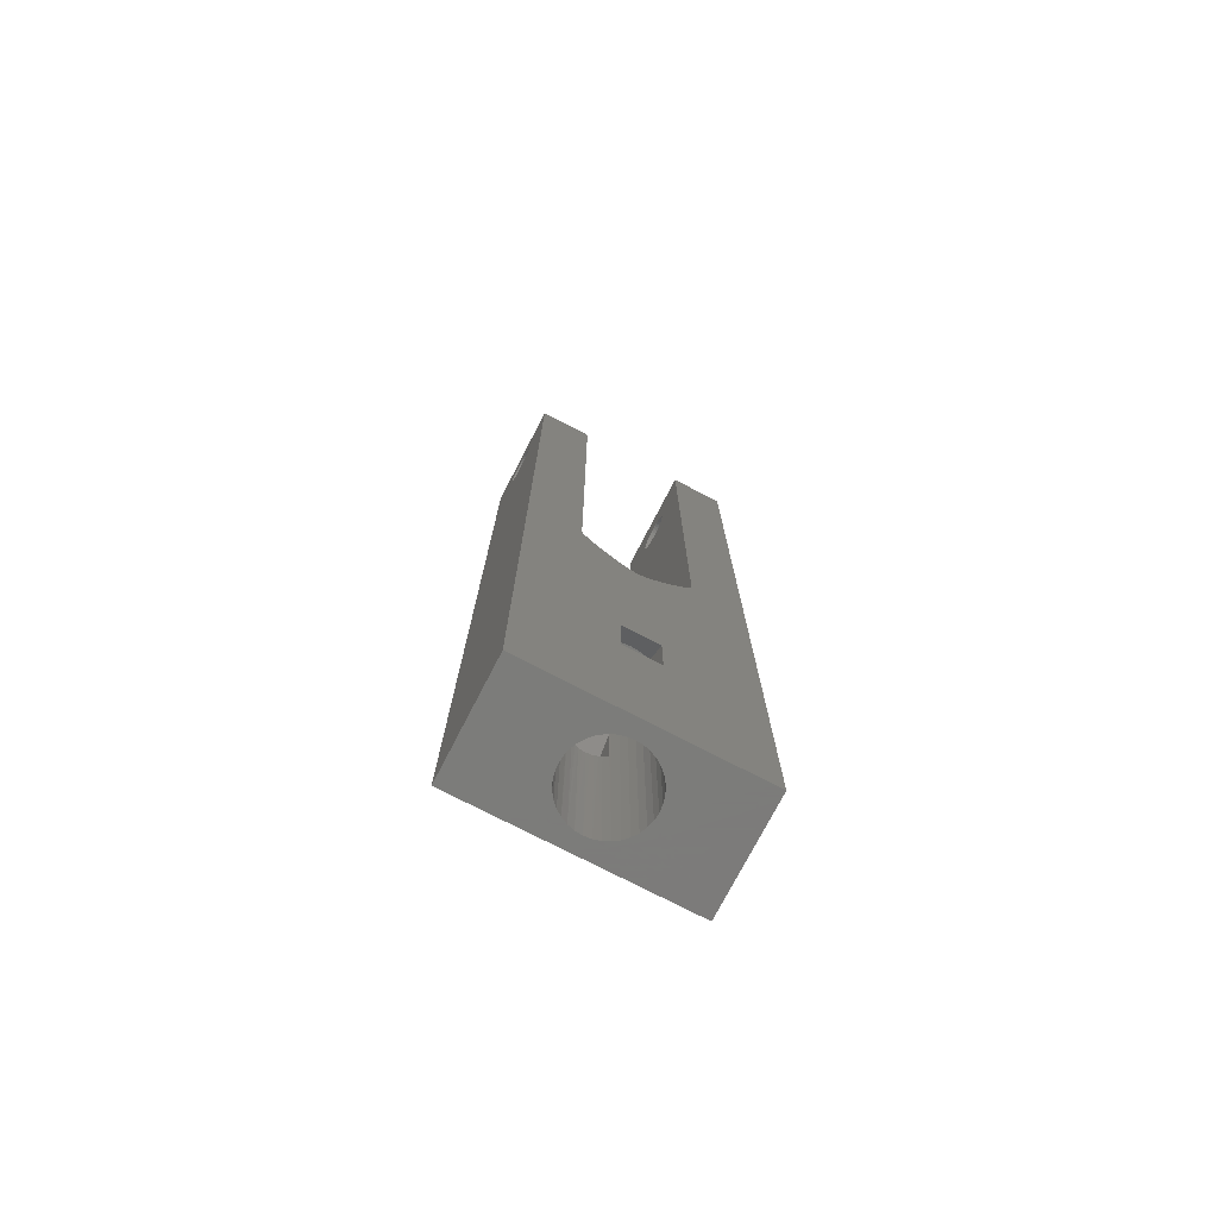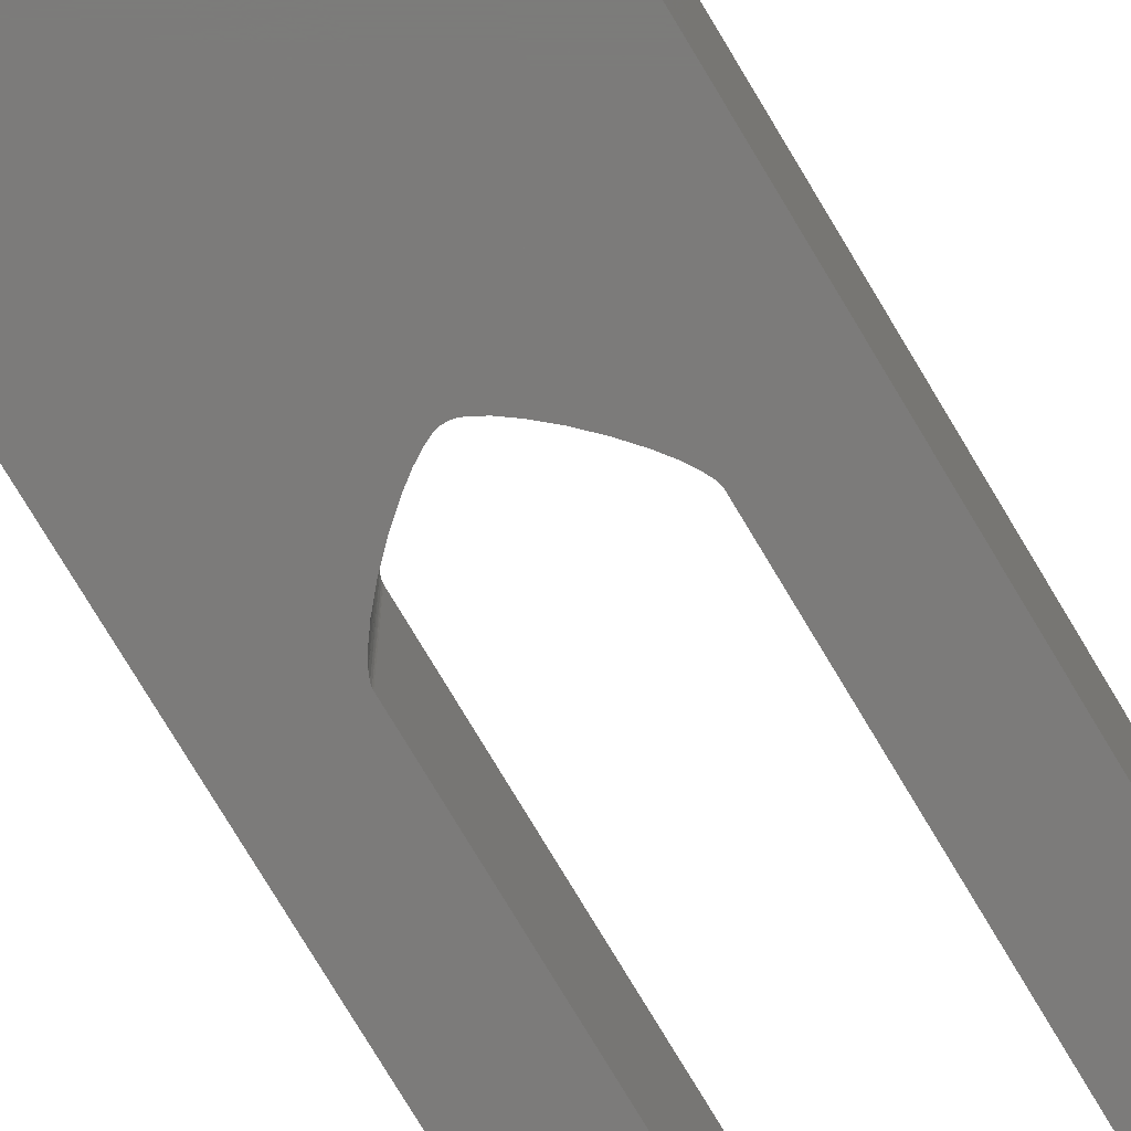
<metadata>
{"format":"stl","ext":"stl","renderer":"f3d","projection":"perspective","resolution":1024,"background":"white","views":[{"elev":-75.2,"azim":152.6,"up":"+Y"},{"elev":-74.8,"azim":30.7,"up":"+Z"}]}
</metadata>
<code>
# stl→obj: 373 verts, 758 faces
v 1 10.1 1.903
v 1 13.1 1.903
v 1.075 20 1.862
v 1.075 0 1.862
v 0.7353 0 2.02
v 0.7353 9.98 2.02
v 0.7353 20 2.02
v 0.3733 0 2.117
v 0.3733 9.883 2.117
v 0.5565 9.923 2.077
v -0.3733 0 2.117
v -0.1874 9.858 2.142
v 7.899e-16 0 2.15
v 6.505e-16 9.85 2.15
v 0.1874 9.858 2.142
v -0.7353 0 2.02
v -0.5565 9.923 2.077
v -0.3733 9.883 2.117
v -1.075 0 1.862
v -1 10.1 1.903
v -0.7353 9.98 2.02
v -1 13.1 1.903
v -1.075 20 1.862
v -0.7353 12.98 2.02
v -0.7353 20 2.02
v -0.5565 12.92 2.077
v -0.3733 20 2.117
v 2.633e-16 20 2.15
v -0.1874 12.86 2.142
v -0.3733 12.88 2.117
v 0.3733 20 2.117
v 0.1874 12.86 2.142
v 2.633e-16 12.85 2.15
v 0.7353 12.98 2.02
v 0.5565 12.92 2.077
v 0.3733 12.88 2.117
v 0.7353 0 -2.02
v 1.075 0 -1.862
v 1 10.1 -1.903
v 1 13.1 -1.903
v 1.075 20 -1.862
v 0.7353 12.98 -2.02
v 0.7353 20 -2.02
v 0.5565 12.92 -2.077
v 0.3733 20 -2.117
v 0.3733 12.88 -2.117
v 0.1874 12.86 -2.142
v 0 20 -2.15
v 2.168e-16 12.85 -2.15
v -0.1874 12.86 -2.142
v -0.3733 20 -2.117
v -0.3733 12.88 -2.117
v -0.5565 12.92 -2.077
v -0.7353 20 -2.02
v -0.7353 12.98 -2.02
v -1.075 0 -1.862
v -0.7353 0 -2.02
v -0.7353 9.98 -2.02
v -1 13.1 -1.903
v -1.075 20 -1.862
v -1 10.1 -1.903
v -0.3733 0 -2.117
v -0.3733 9.883 -2.117
v -0.5565 9.923 -2.077
v 0.3733 0 -2.117
v 0.1874 9.858 -2.142
v -5.266e-16 0 -2.15
v -2.168e-16 9.85 -2.15
v -0.1874 9.858 -2.142
v 0.7353 9.98 -2.02
v 0.5565 9.923 -2.077
v 0.3733 9.883 -2.117
v 1.382 20 -1.647
v 1.382 0 -1.647
v 1.647 20 -1.382
v 1.647 0 -1.382
v 1.862 20 -1.075
v 1.862 0 -1.075
v 2.02 20 -0.7353
v 2.02 0 -0.7353
v 2.117 20 -0.3733
v 2.117 0 -0.3733
v 2.15 20 -1.316e-16
v 2.15 0 -1.316e-16
v 2.117 20 0.3733
v 2.117 0 0.3733
v 2.02 20 0.7353
v 2.02 0 0.7353
v 1.862 20 1.075
v 1.862 0 1.075
v 1.647 20 1.382
v 1.647 0 1.382
v 1.382 20 1.647
v 1.382 0 1.647
v -1.382 20 1.647
v -1.382 0 1.647
v -1.647 20 1.382
v -1.647 0 1.382
v -1.862 20 1.075
v -1.862 0 1.075
v -2.02 20 0.7353
v -2.02 0 0.7353
v -2.117 20 0.3733
v -2.117 0 0.3733
v -2.15 20 3.949e-16
v -2.15 0 3.949e-16
v -2.117 20 -0.3733
v -2.117 0 -0.3733
v -2.02 20 -0.7353
v -2.02 0 -0.7353
v -1.862 20 -1.075
v -1.862 0 -1.075
v -1.647 20 -1.382
v -1.647 0 -1.382
v -1.382 20 -1.647
v -1.382 0 -1.647
v 6 0 3
v 6 53 3
v 3.05 26 3
v 3.05 53 3
v -1 12 3
v 1 12 3
v 3.023 25.85 3
v 3.046 25.95 3
v 1 9 3
v -6 0 3
v -1 9 3
v -0.1347 23.01 3
v -0.195 23.03 3
v -0.2473 23.05 3
v -0.3671 23.1 3
v -2.941 25.67 3
v -3.008 25.81 3
v -3.021 25.85 3
v -3.04 25.91 3
v -3.045 25.95 3
v -3.049 25.98 3
v -3.05 26 3
v -6 53 3
v -3.05 53 3
v 0.2482 23.05 3
v 0.2391 23.04 3
v -2.677 25.24 3
v -2.708 25.28 3
v -2.903 25.59 3
v 2.952 25.68 3
v 2.944 25.67 3
v 0.1351 23.01 3
v 0.07157 23 3
v -0.486 23.17 3
v -0.6472 23.26 3
v -1.041 23.55 3
v 0.7663 23.34 3
v 0.4873 23.16 3
v 0.4584 23.15 3
v -0.05 23 3
v -0.0715 23 3
v -0.1036 23 3
v 2.789 25.4 3
v 2.674 25.24 3
v 2.504 25.01 3
v 0.05 23 3
v -1.183 23.67 3
v -1.513 23.95 3
v -1.989 24.42 3
v -2.016 24.45 3
v -2.426 24.91 3
v 2.1 24.54 3
v 2.015 24.45 3
v 1.631 24.06 3
v 1.185 23.67 3
v 1.138 23.62 3
v -6 0 -3
v -1 9 -3
v 6 0 -3
v 1 9 -3
v 1 12 -3
v -1 12 -3
v -3.023 25.85 -3
v -3.046 25.95 -3
v -6 53 -3
v -3.05 26 -3
v -3.05 53 -3
v -0.2482 23.05 -3
v -0.2391 23.04 -3
v 0.1347 23.01 -3
v 0.195 23.03 -3
v 0.2473 23.05 -3
v 0.3671 23.1 -3
v 2.941 25.67 -3
v 3.008 25.81 -3
v 3.021 25.85 -3
v 3.04 25.91 -3
v 3.05 53 -3
v 6 53 -3
v 3.05 26 -3
v 3.049 25.98 -3
v 3.045 25.95 -3
v -2.952 25.68 -3
v -2.944 25.67 -3
v -0.1361 23.01 -3
v -0.07223 23 -3
v 2.677 25.24 -3
v 2.708 25.28 -3
v 2.903 25.59 -3
v -0.7663 23.34 -3
v -0.4873 23.16 -3
v -0.4584 23.15 -3
v 0.05 23 -3
v 0.0715 23 -3
v 0.1036 23 -3
v 0.486 23.17 -3
v 0.6472 23.26 -3
v 1.041 23.55 -3
v -2.789 25.4 -3
v -2.674 25.24 -3
v -2.504 25.01 -3
v -0.05 23 -3
v 1.183 23.67 -3
v 1.513 23.95 -3
v 1.989 24.42 -3
v -2.1 24.54 -3
v -2.015 24.45 -3
v -1.631 24.06 -3
v -1.185 23.67 -3
v -1.138 23.62 -3
v 2.016 24.45 -3
v 2.426 24.91 -3
v 0 20 0
v -6 51.03 -0.3762
v -6 51.08 -0.191
v -6 49.81 1.083
v -6 49.62 1.034
v -6 49.45 0.9526
v -6 48.92 -0.191
v -6 48.97 -0.3762
v -6 49.05 -0.55
v -6 49.16 -0.7071
v -6 51.1 8.674e-16
v -6 51.08 0.191
v -6 49.29 0.8426
v -6 49.16 0.7071
v -6 49.05 0.55
v -6 48.97 0.3762
v -6 48.92 0.191
v -6 48.9 8.674e-16
v -6 51.03 0.3762
v -6 50.95 0.55
v -6 50.84 0.7071
v -6 49.29 -0.8426
v -6 49.45 -0.9526
v -6 49.62 -1.034
v -6 50.71 0.8426
v -6 50.55 0.9526
v -6 50.38 1.034
v -6 50.19 1.083
v -6 50 1.1
v -6 49.81 -1.083
v -6 50 -1.1
v -6 50.19 -1.083
v -6 50.38 -1.034
v -6 50.55 -0.9526
v -6 50.71 -0.8426
v -6 50.84 -0.7071
v -6 50.95 -0.55
v 6 49.45 -0.9526
v 6 49.29 -0.8426
v 6 49.16 -0.7071
v 6 49.05 -0.55
v 6 50.84 0.7071
v 6 50.95 0.55
v 6 49.05 0.55
v 6 48.97 0.3762
v 6 48.92 0.191
v 6 51.03 0.3762
v 6 51.08 0.191
v 6 50.19 -1.083
v 6 50 -1.1
v 6 49.81 -1.083
v 6 49.62 -1.034
v 6 48.97 -0.3762
v 6 48.92 -0.191
v 6 48.9 -8.674e-16
v 6 51.1 -8.674e-16
v 6 51.08 -0.191
v 6 51.03 -0.3762
v 6 50.19 1.083
v 6 50.38 1.034
v 6 49.16 0.7071
v 6 49.29 0.8426
v 6 49.45 0.9526
v 6 50.55 0.9526
v 6 50.71 0.8426
v 6 50.95 -0.55
v 6 50.84 -0.7071
v 6 50.71 -0.8426
v 6 50.55 -0.9526
v 6 50.38 -1.034
v 6 49.62 1.034
v 6 49.81 1.083
v 6 50 1.1
v -3.05 49.45 -0.9526
v -3.05 49.29 -0.8426
v -3.05 48.97 0.3762
v -3.05 49.05 0.55
v -3.05 49.16 -0.7071
v -3.05 49.05 -0.55
v -3.05 48.97 -0.3762
v -3.05 51.03 0.3762
v -3.05 51.08 0.191
v -3.05 50.95 -0.55
v -3.05 51.03 -0.3762
v -3.05 51.08 -0.191
v -3.05 49.81 -1.083
v -3.05 49.62 -1.034
v -3.05 48.92 -0.191
v -3.05 48.9 6.357e-16
v -3.05 48.92 0.191
v -3.05 51.1 3.663e-16
v -3.05 50.55 -0.9526
v -3.05 50.38 -1.034
v -3.05 50.84 -0.7071
v -3.05 50.71 -0.8426
v -3.05 50.19 -1.083
v -3.05 50 -1.1
v -3.05 49.16 0.7071
v -3.05 49.29 0.8426
v -3.05 49.45 0.9526
v -3.05 50.71 0.8426
v -3.05 50.84 0.7071
v -3.05 50.95 0.55
v -3.05 49.62 1.034
v -3.05 49.81 1.083
v -3.05 50 1.1
v -3.05 50.19 1.083
v -3.05 50.38 1.034
v -3.05 50.55 0.9526
v 3.05 49.62 1.034
v 3.05 49.45 0.9526
v 3.05 49.29 0.8426
v 3.05 49.16 0.7071
v 3.05 49.05 0.55
v 3.05 49.05 -0.55
v 3.05 48.97 -0.3762
v 3.05 48.92 -0.191
v 3.05 51.1 -5.083e-16
v 3.05 51.08 -0.191
v 3.05 51.03 -0.3762
v 3.05 51.08 0.191
v 3.05 51.03 0.3762
v 3.05 50.95 0.55
v 3.05 49.81 1.083
v 3.05 50 1.1
v 3.05 48.97 0.3762
v 3.05 48.92 0.191
v 3.05 48.9 -2.388e-16
v 3.05 50.19 -1.083
v 3.05 50.38 -1.034
v 3.05 50.55 -0.9526
v 3.05 50.71 -0.8426
v 3.05 50.84 0.7071
v 3.05 50.71 0.8426
v 3.05 50.55 0.9526
v 3.05 50.84 -0.7071
v 3.05 50.95 -0.55
v 3.05 49.16 -0.7071
v 3.05 49.29 -0.8426
v 3.05 49.45 -0.9526
v 3.05 50.38 1.034
v 3.05 50.19 1.083
v 3.05 49.62 -1.034
v 3.05 49.81 -1.083
v 3.05 50 -1.1
f 1 2 3
f 4 5 6
f 3 2 7
f 8 9 5
f 5 9 10
f 5 10 6
f 11 12 13
f 13 12 14
f 13 14 8
f 8 14 15
f 8 15 9
f 16 17 11
f 11 17 18
f 11 18 12
f 19 20 16
f 16 20 21
f 16 21 17
f 22 23 24
f 24 23 25
f 24 25 26
f 26 25 27
f 28 29 27
f 27 29 30
f 27 30 26
f 31 32 28
f 28 32 33
f 28 33 29
f 2 34 7
f 7 34 35
f 7 35 31
f 31 35 36
f 31 36 32
f 37 38 39
f 40 41 42
f 42 41 43
f 42 43 44
f 44 43 45
f 44 45 46
f 46 45 47
f 47 45 48
f 47 48 49
f 49 48 50
f 50 48 51
f 50 51 52
f 52 51 53
f 53 51 54
f 53 54 55
f 56 57 58
f 55 54 59
f 59 54 60
f 59 60 61
f 62 63 57
f 57 63 64
f 57 64 58
f 65 66 67
f 67 66 68
f 67 68 62
f 62 68 69
f 62 69 63
f 39 70 37
f 37 70 71
f 37 71 65
f 65 71 72
f 65 72 66
f 40 39 41
f 41 39 38
f 41 38 73
f 73 38 74
f 73 74 75
f 75 74 76
f 75 76 77
f 77 76 78
f 77 78 79
f 79 78 80
f 79 80 81
f 81 80 82
f 81 82 83
f 83 82 84
f 83 84 85
f 85 84 86
f 85 86 87
f 87 86 88
f 87 88 89
f 89 88 90
f 89 90 91
f 91 90 92
f 91 92 93
f 93 92 94
f 93 94 3
f 3 94 4
f 3 4 1
f 1 4 6
f 22 20 23
f 23 20 19
f 23 19 95
f 95 19 96
f 95 96 97
f 97 96 98
f 97 98 99
f 99 98 100
f 99 100 101
f 101 100 102
f 101 102 103
f 103 102 104
f 103 104 105
f 105 104 106
f 105 106 107
f 107 106 108
f 107 108 109
f 109 108 110
f 109 110 111
f 111 110 112
f 111 112 113
f 113 112 114
f 113 114 115
f 115 114 116
f 115 116 60
f 60 116 56
f 60 56 61
f 61 56 58
f 117 118 119
f 119 118 120
f 121 122 123
f 123 122 124
f 117 125 126
f 126 125 127
f 126 127 121
f 128 129 121
f 121 129 130
f 121 130 131
f 132 133 121
f 121 133 134
f 121 134 135
f 122 125 124
f 124 125 117
f 124 117 119
f 135 136 121
f 121 136 137
f 121 137 126
f 126 137 138
f 126 138 139
f 139 138 140
f 141 142 121
f 143 144 121
f 121 144 145
f 121 145 132
f 121 123 146
f 121 146 147
f 142 148 121
f 121 148 149
f 131 150 121
f 121 150 151
f 121 151 152
f 153 154 121
f 121 154 155
f 121 155 141
f 156 157 121
f 121 157 158
f 121 158 128
f 147 159 121
f 121 159 160
f 121 160 161
f 121 149 162
f 121 162 156
f 152 163 121
f 121 163 164
f 121 164 165
f 165 166 121
f 121 166 167
f 121 167 143
f 161 168 121
f 121 168 169
f 121 169 170
f 170 171 121
f 121 171 172
f 121 172 153
f 173 174 175
f 175 174 176
f 175 176 177
f 177 178 179
f 179 178 180
f 173 181 182
f 182 181 183
f 178 174 180
f 180 174 173
f 180 173 182
f 184 185 177
f 186 187 177
f 177 187 188
f 177 188 189
f 190 191 177
f 177 191 192
f 177 192 193
f 194 195 196
f 196 195 175
f 196 175 197
f 197 175 177
f 197 177 198
f 198 177 193
f 177 179 199
f 177 199 200
f 185 201 177
f 177 201 202
f 203 204 177
f 177 204 205
f 177 205 190
f 206 207 177
f 177 207 208
f 177 208 184
f 209 210 177
f 177 210 211
f 177 211 186
f 189 212 177
f 177 212 213
f 177 213 214
f 200 215 177
f 177 215 216
f 177 216 217
f 177 202 218
f 177 218 209
f 214 219 177
f 177 219 220
f 177 220 221
f 217 222 177
f 177 222 223
f 177 223 224
f 224 225 177
f 177 225 226
f 177 226 206
f 221 227 177
f 177 227 228
f 177 228 203
f 209 218 162
f 162 218 156
f 90 88 117
f 38 37 175
f 37 65 175
f 175 65 67
f 175 67 173
f 173 67 62
f 173 62 57
f 126 102 100
f 126 19 16
f 80 78 175
f 114 112 173
f 173 112 110
f 100 98 126
f 126 98 96
f 126 96 19
f 78 76 175
f 175 76 74
f 175 74 38
f 57 56 173
f 173 56 116
f 173 116 114
f 110 108 173
f 173 108 106
f 173 106 126
f 126 106 104
f 126 104 102
f 5 4 117
f 88 86 117
f 117 86 84
f 117 84 175
f 175 84 82
f 175 82 80
f 16 11 126
f 126 11 13
f 126 13 117
f 117 13 8
f 117 8 5
f 4 94 117
f 117 94 92
f 117 92 90
f 7 31 229
f 229 31 28
f 229 28 27
f 91 93 229
f 229 93 3
f 229 3 7
f 85 87 229
f 229 87 89
f 229 89 91
f 79 81 229
f 229 81 83
f 229 83 85
f 73 75 229
f 229 75 77
f 229 77 79
f 45 43 229
f 229 43 41
f 229 41 73
f 54 51 229
f 229 51 48
f 229 48 45
f 113 115 229
f 229 115 60
f 229 60 54
f 107 109 229
f 229 109 111
f 229 111 113
f 101 103 229
f 229 103 105
f 229 105 107
f 95 97 229
f 229 97 99
f 229 99 101
f 27 25 229
f 229 25 23
f 229 23 95
f 230 231 181
f 139 232 126
f 126 232 233
f 126 233 234
f 235 236 173
f 173 236 237
f 173 237 238
f 181 231 139
f 139 231 239
f 139 239 240
f 234 241 126
f 126 241 242
f 126 242 243
f 243 244 126
f 126 244 245
f 126 245 173
f 173 245 246
f 173 246 235
f 240 247 139
f 139 247 248
f 139 248 249
f 238 250 173
f 173 250 251
f 173 251 181
f 181 251 252
f 249 253 139
f 139 253 254
f 139 254 255
f 255 256 139
f 139 256 257
f 139 257 232
f 252 258 181
f 181 258 259
f 181 259 260
f 260 261 181
f 181 261 262
f 181 262 263
f 263 264 181
f 181 264 265
f 181 265 230
f 266 267 175
f 175 267 268
f 175 268 269
f 270 271 118
f 272 117 273
f 273 117 274
f 271 275 118
f 118 275 276
f 118 276 195
f 277 278 195
f 195 278 279
f 195 279 175
f 175 279 280
f 175 280 266
f 269 281 175
f 175 281 282
f 175 282 117
f 117 282 283
f 117 283 274
f 276 284 195
f 195 284 285
f 195 285 286
f 287 288 118
f 272 289 117
f 117 289 290
f 117 290 291
f 288 292 118
f 118 292 293
f 118 293 270
f 286 294 195
f 195 294 295
f 195 295 296
f 296 297 195
f 195 297 298
f 195 298 277
f 291 299 117
f 117 299 300
f 117 300 118
f 118 300 301
f 118 301 287
f 302 303 182
f 304 305 138
f 303 306 182
f 182 306 307
f 182 307 308
f 309 310 140
f 311 183 312
f 312 183 313
f 183 314 182
f 182 314 315
f 182 315 302
f 308 316 182
f 182 316 317
f 182 317 138
f 138 317 318
f 138 318 304
f 140 310 183
f 183 310 319
f 183 319 313
f 183 320 321
f 311 322 183
f 183 322 323
f 183 323 320
f 321 324 183
f 183 324 325
f 183 325 314
f 305 326 138
f 138 326 327
f 138 327 328
f 329 330 140
f 140 330 331
f 140 331 309
f 328 332 138
f 138 332 333
f 138 333 140
f 140 333 334
f 140 334 335
f 335 336 140
f 140 336 337
f 140 337 329
f 140 183 139
f 139 183 181
f 338 339 119
f 339 340 119
f 119 340 341
f 119 341 342
f 343 196 344
f 344 196 345
f 346 120 347
f 347 120 194
f 347 194 348
f 346 349 120
f 120 349 350
f 120 350 351
f 338 119 352
f 352 119 120
f 352 120 353
f 342 354 119
f 119 354 355
f 119 355 196
f 196 355 356
f 196 356 345
f 357 358 194
f 194 358 359
f 194 359 360
f 351 361 120
f 120 361 362
f 120 362 363
f 360 364 194
f 194 364 365
f 194 365 348
f 343 366 196
f 196 366 367
f 196 367 368
f 363 369 120
f 120 369 370
f 120 370 353
f 368 371 196
f 196 371 372
f 196 372 194
f 194 372 373
f 194 373 357
f 194 120 195
f 195 120 118
f 373 278 357
f 357 278 277
f 357 277 358
f 358 277 298
f 358 298 359
f 359 298 297
f 359 297 360
f 360 297 296
f 360 296 364
f 364 296 295
f 364 295 365
f 365 295 294
f 365 294 348
f 348 294 286
f 348 286 347
f 347 286 285
f 347 285 346
f 346 285 284
f 346 284 349
f 349 284 276
f 349 276 350
f 350 276 275
f 350 275 351
f 351 275 271
f 351 271 361
f 361 271 270
f 361 270 362
f 362 270 293
f 362 293 363
f 363 293 292
f 363 292 369
f 369 292 288
f 369 288 370
f 370 288 287
f 370 287 353
f 353 287 301
f 353 301 352
f 352 301 300
f 352 300 338
f 338 300 299
f 338 299 339
f 339 299 291
f 339 291 340
f 340 291 290
f 340 290 341
f 341 290 289
f 341 289 342
f 342 289 272
f 342 272 354
f 354 272 273
f 354 273 355
f 355 273 274
f 355 274 356
f 356 274 283
f 356 283 345
f 345 283 282
f 345 282 344
f 344 282 281
f 344 281 343
f 343 281 269
f 343 269 366
f 366 269 268
f 366 268 367
f 367 268 267
f 367 267 368
f 368 267 266
f 368 266 371
f 371 266 280
f 371 280 372
f 372 280 279
f 372 279 373
f 373 279 278
f 259 325 260
f 260 325 324
f 260 324 261
f 261 324 321
f 261 321 262
f 262 321 320
f 262 320 263
f 263 320 323
f 263 323 264
f 264 323 322
f 264 322 265
f 265 322 311
f 265 311 230
f 230 311 312
f 230 312 231
f 231 312 313
f 231 313 239
f 239 313 319
f 239 319 240
f 240 319 310
f 240 310 247
f 247 310 309
f 247 309 248
f 248 309 331
f 248 331 249
f 249 331 330
f 249 330 253
f 253 330 329
f 253 329 254
f 254 329 337
f 254 337 255
f 255 337 336
f 255 336 256
f 256 336 335
f 256 335 257
f 257 335 334
f 257 334 232
f 232 334 333
f 232 333 233
f 233 333 332
f 233 332 234
f 234 332 328
f 234 328 241
f 241 328 327
f 241 327 242
f 242 327 326
f 242 326 243
f 243 326 305
f 243 305 244
f 244 305 304
f 244 304 245
f 245 304 318
f 245 318 246
f 246 318 317
f 246 317 235
f 235 317 316
f 235 316 236
f 236 316 308
f 236 308 237
f 237 308 307
f 237 307 238
f 238 307 306
f 238 306 250
f 250 306 303
f 250 303 251
f 251 303 302
f 251 302 252
f 252 302 315
f 252 315 258
f 258 315 314
f 258 314 259
f 259 314 325
f 210 209 149
f 149 209 162
f 210 149 211
f 211 149 186
f 186 149 148
f 186 148 187
f 187 148 142
f 187 142 188
f 188 142 141
f 188 141 189
f 189 141 155
f 189 155 212
f 212 155 154
f 212 154 213
f 213 154 153
f 213 153 214
f 214 153 172
f 214 172 219
f 219 172 171
f 219 171 220
f 220 171 170
f 220 170 221
f 221 170 169
f 221 169 227
f 227 169 168
f 227 168 228
f 228 168 161
f 228 161 203
f 203 161 160
f 203 160 204
f 204 160 159
f 204 159 205
f 205 159 147
f 205 147 190
f 190 147 191
f 147 146 191
f 191 146 123
f 191 123 192
f 192 123 193
f 124 119 196
f 193 123 124
f 193 124 198
f 198 124 197
f 197 124 196
f 157 156 202
f 202 156 218
f 157 202 158
f 158 202 128
f 128 202 201
f 128 201 129
f 129 201 185
f 129 185 130
f 130 185 184
f 130 184 131
f 131 184 208
f 131 208 150
f 150 208 207
f 150 207 151
f 151 207 206
f 151 206 152
f 152 206 226
f 152 226 163
f 163 226 225
f 163 225 164
f 164 225 224
f 164 224 165
f 165 224 223
f 165 223 166
f 166 223 222
f 166 222 167
f 167 222 217
f 167 217 143
f 143 217 216
f 143 216 144
f 144 216 215
f 144 215 145
f 145 215 200
f 145 200 132
f 132 200 133
f 200 199 133
f 133 199 179
f 133 179 134
f 134 179 135
f 180 182 138
f 135 179 180
f 135 180 136
f 136 180 137
f 137 180 138
f 178 59 174
f 174 59 61
f 177 176 40
f 40 176 39
f 174 61 58
f 69 68 174
f 174 68 176
f 176 68 66
f 176 66 72
f 58 64 174
f 174 64 63
f 174 63 69
f 72 71 176
f 176 71 70
f 176 70 39
f 177 40 42
f 47 49 177
f 177 49 178
f 178 49 50
f 178 50 52
f 42 44 177
f 177 44 46
f 177 46 47
f 52 53 178
f 178 53 55
f 178 55 59
f 127 20 121
f 121 20 22
f 125 122 1
f 1 122 2
f 125 1 6
f 127 125 15
f 15 14 127
f 127 14 12
f 127 12 18
f 6 10 125
f 125 10 9
f 125 9 15
f 18 17 127
f 127 17 21
f 127 21 20
f 121 22 24
f 29 33 121
f 121 33 122
f 122 33 32
f 122 32 36
f 24 26 121
f 121 26 30
f 121 30 29
f 36 35 122
f 122 35 34
f 122 34 2

</code>
